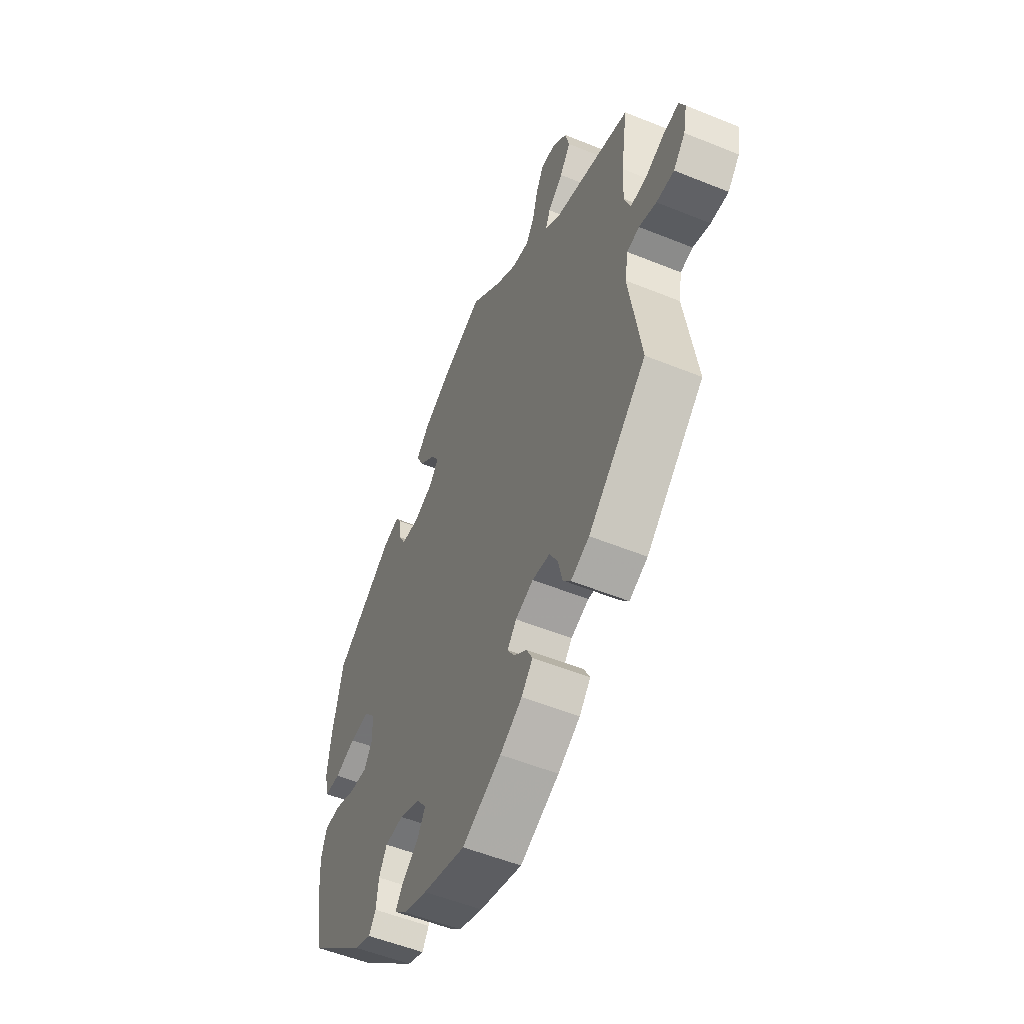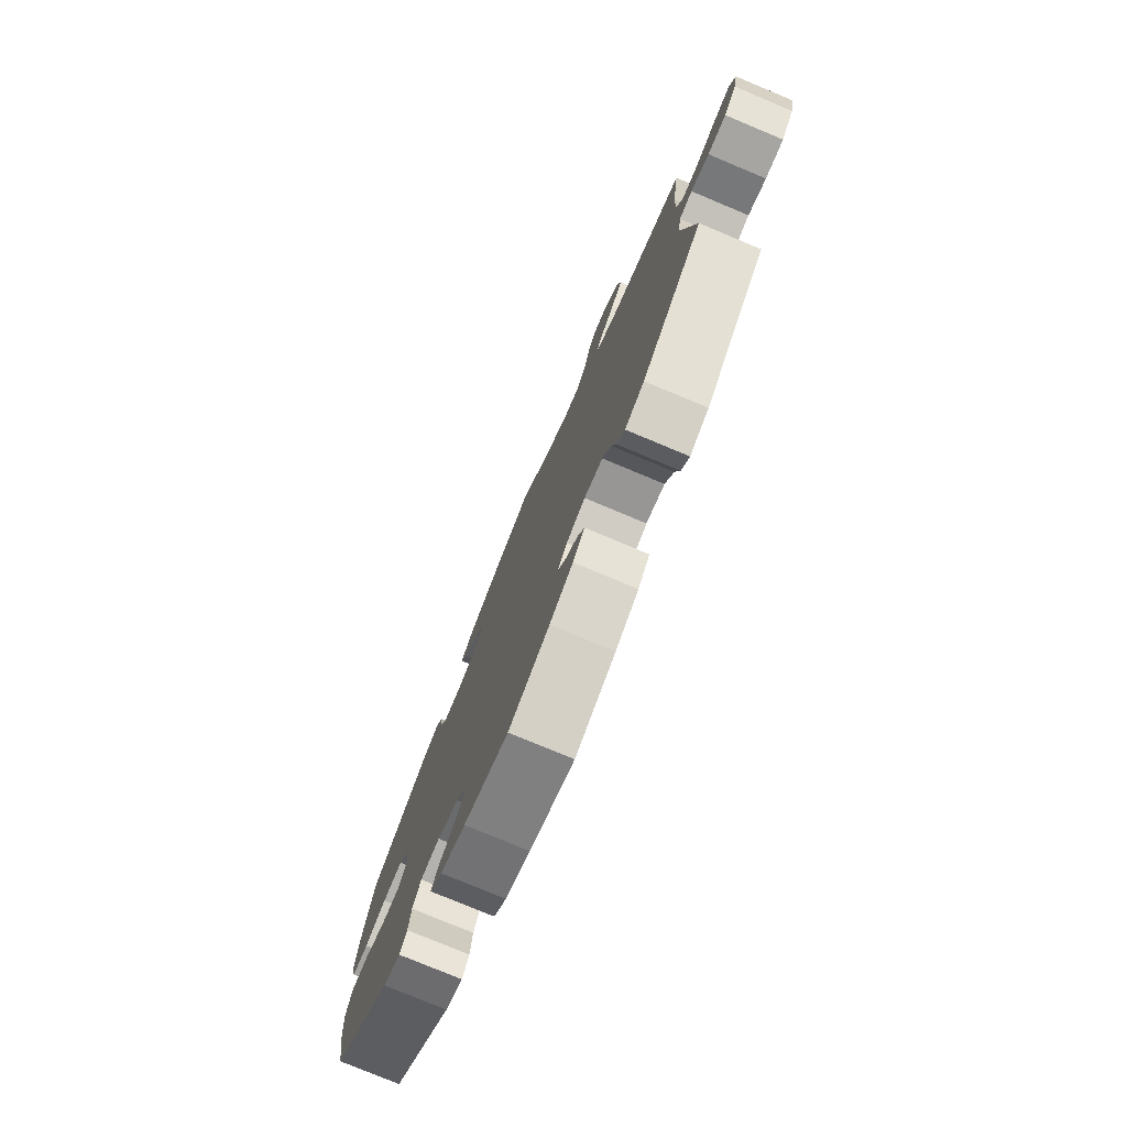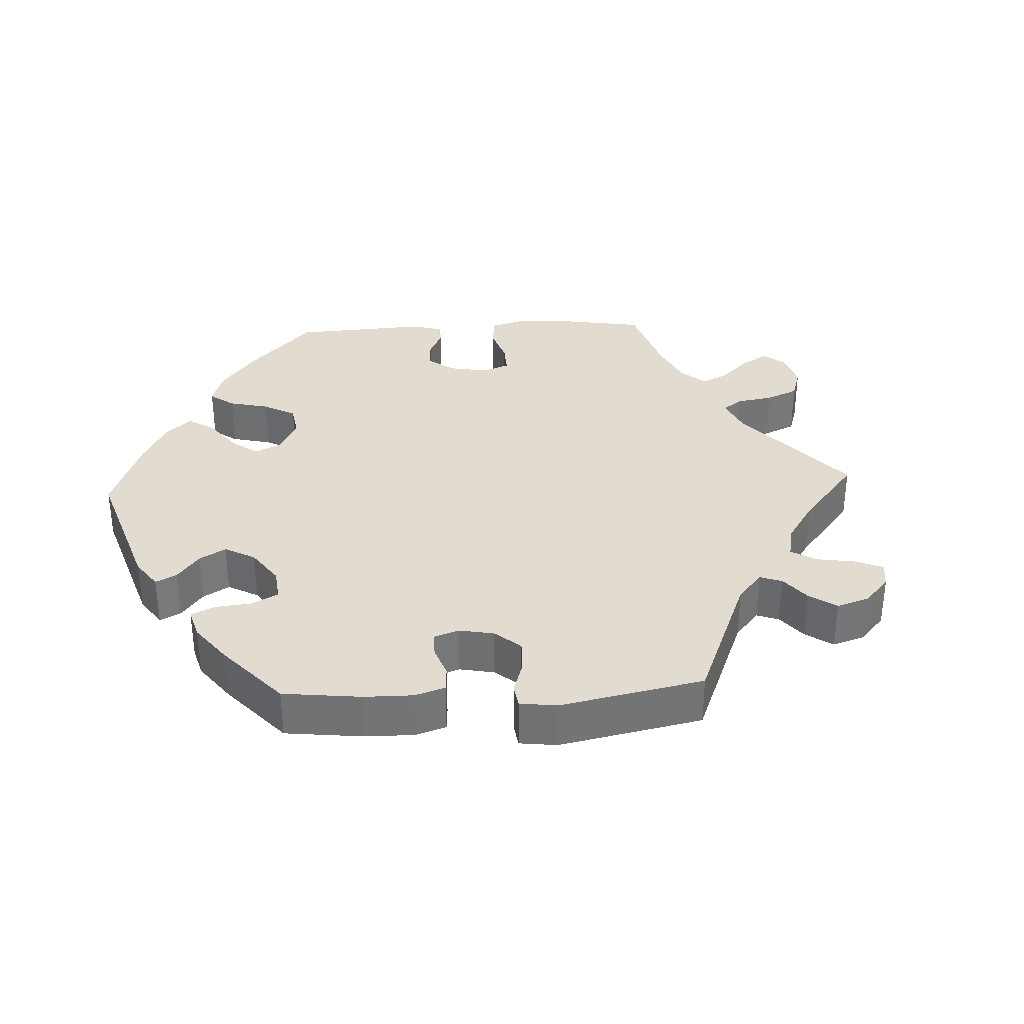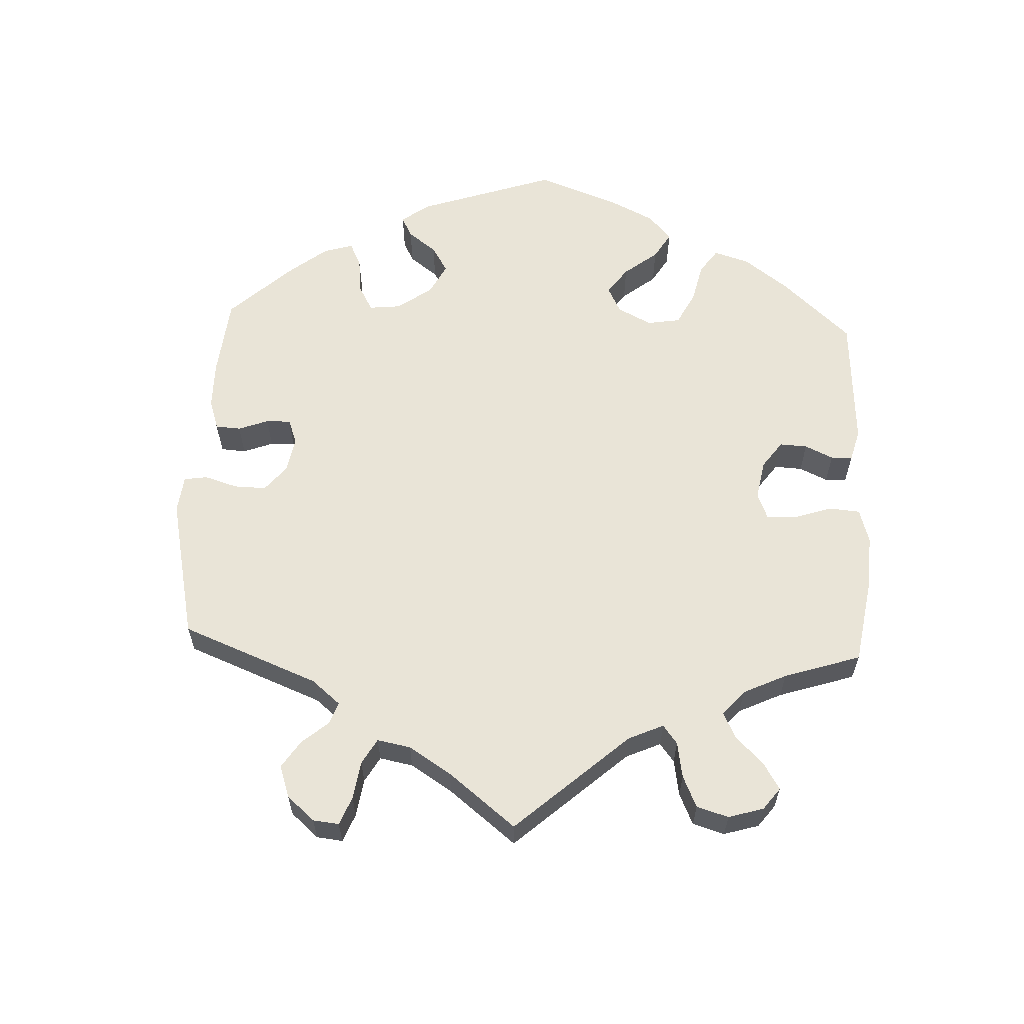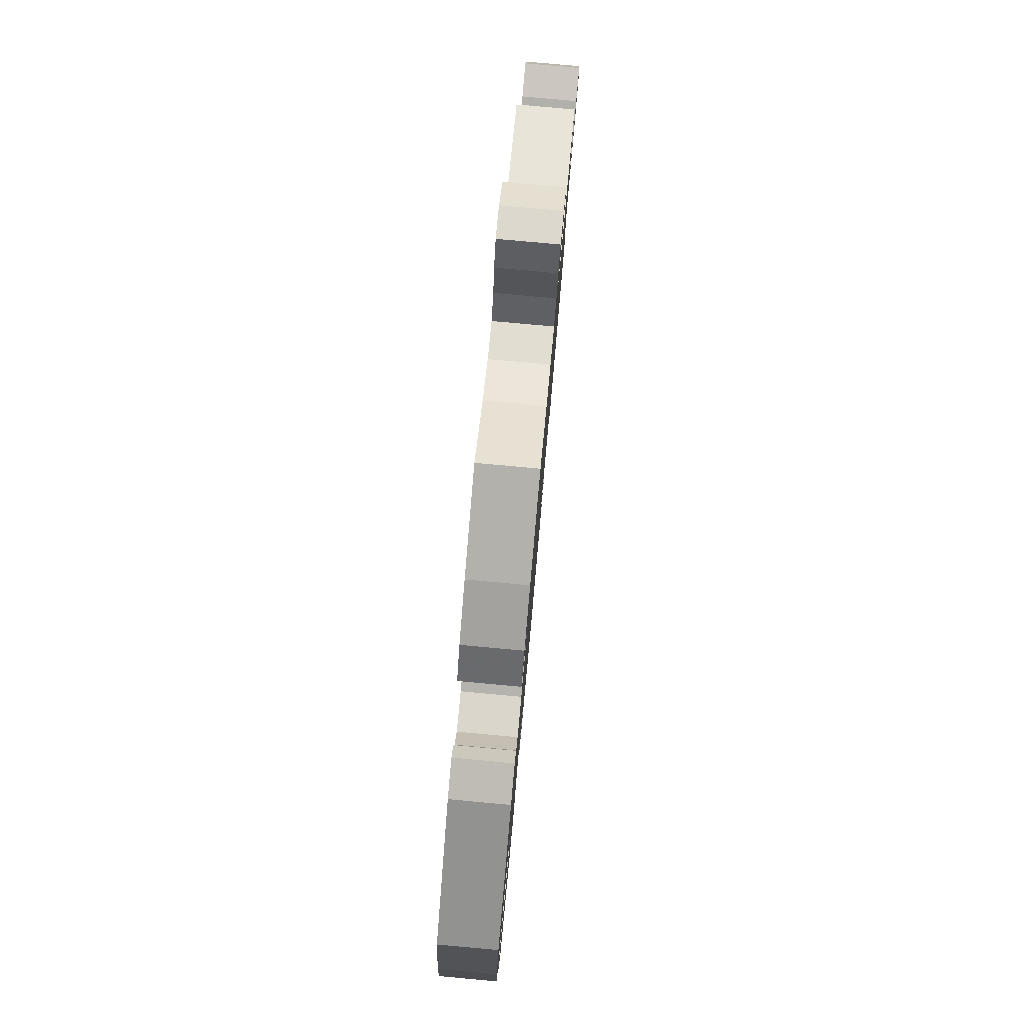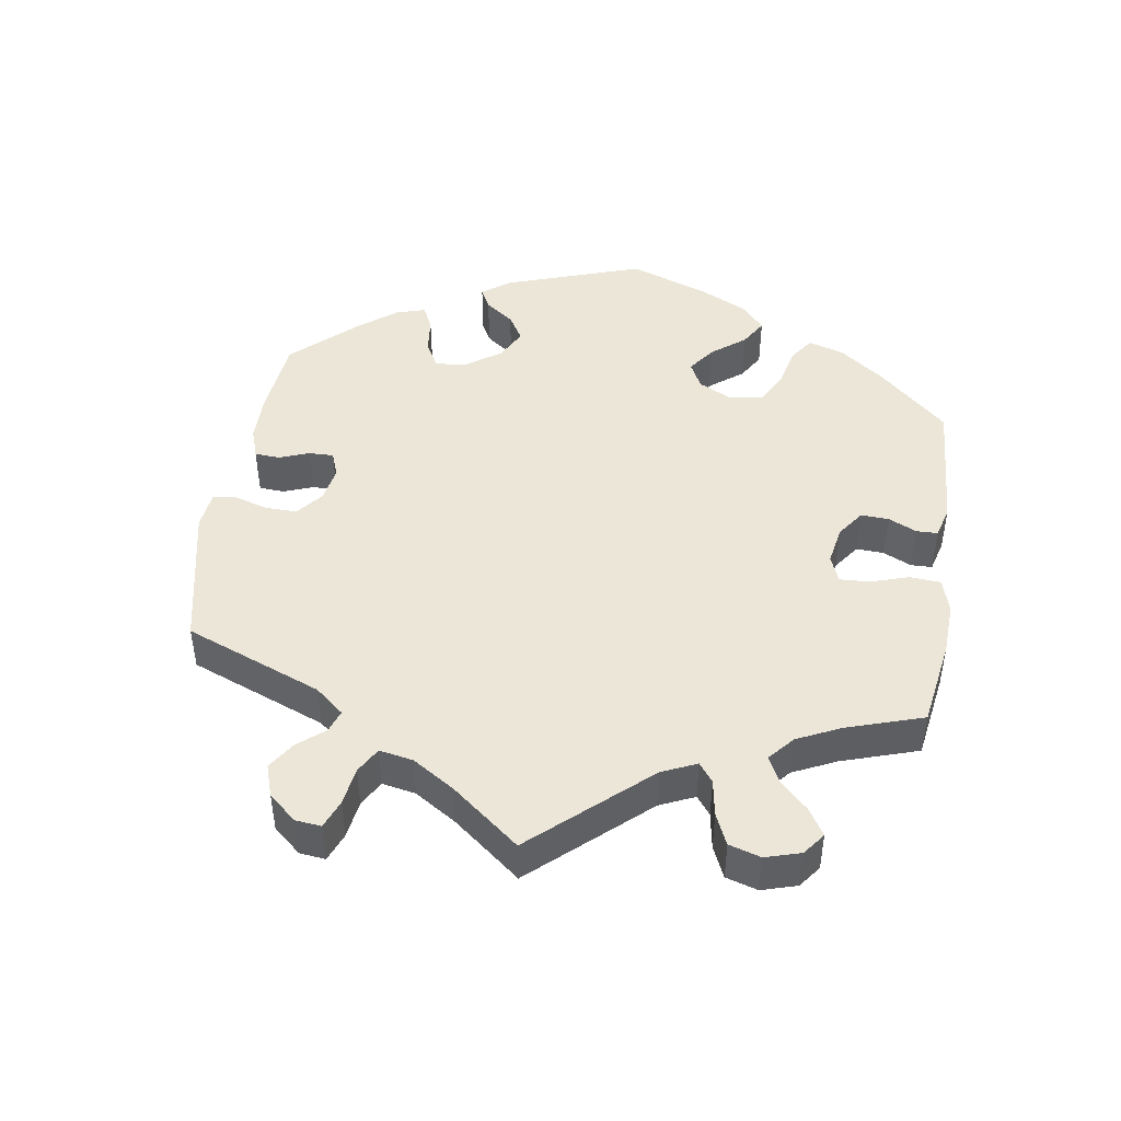
<metadata>
{"format":"obj","ext":"obj","renderer":"f3d","projection":"perspective","resolution":1024,"background":"white","views":[{"elev":-53.9,"azim":-113.4,"up":"+Z"},{"elev":-77.4,"azim":-112.7,"up":"+Z"},{"elev":34.2,"azim":-152.8,"up":"+Y"},{"elev":61.1,"azim":-57.4,"up":"+Y"},{"elev":79.9,"azim":95.2,"up":"+Z"},{"elev":46.3,"azim":-51.3,"up":"+Y"}]}
</metadata>
<code>
v -0.296 0.07 0.357
v -0.252 0.07 0.389
v -0.265 0.07 0.42
v -0.305 0.07 0.453
v -0.334 0.07 0.493
v -0.323 0.07 0.539
v -0.285 0.07 0.575
v -0.246 0.07 0.58
v -0.225 0.07 0.541
v -0.211 0.07 0.488
v -0.188 0.07 0.453
v -0.142 0.07 0.462
v -0.086 0.07 0.501
v -0.001 0.07 0.578
v 0.117 0.07 0.533
v 0.183 0.07 0.499
v 0.218 0.07 0.462
v 0.199 0.07 0.422
v 0.157 0.07 0.384
v 0.134 0.07 0.348
v 0.159 0.07 0.316
v 0.212 0.07 0.297
v 0.259 0.07 0.302
v 0.277 0.07 0.337
v 0.281 0.07 0.381
v 0.297 0.07 0.407
v 0.342 0.07 0.395
v 0.5 0.07 0.29
v 0.528 0.07 0.161
v 0.537 0.07 0.083
v 0.525 0.07 0.032
v 0.483 0.07 0.028
v 0.427 0.07 0.045
v 0.375 0.07 0.047
v 0.345 0.07 0.01
v 0.342 0.07 -0.044
v 0.365 0.07 -0.079
v 0.412 0.07 -0.074
v 0.468 0.07 -0.051
v 0.512 0.07 -0.05
v 0.527 0.07 -0.096
v 0.522 0.07 -0.168
v 0.501 0.07 -0.288
v 0.347 0.07 -0.424
v 0.302 0.07 -0.444
v 0.284 0.07 -0.416
v 0.278 0.07 -0.366
v 0.257 0.07 -0.328
v 0.208 0.07 -0.326
v 0.153 0.07 -0.351
v 0.126 0.07 -0.388
v 0.148 0.07 -0.424
v 0.19 0.07 -0.455
v 0.211 0.07 -0.486
v 0.179 0.07 -0.516
v 0.115 0.07 -0.542
v 0.001 0.07 -0.578
v -0.103 0.07 -0.532
v -0.162 0.07 -0.498
v -0.192 0.07 -0.464
v -0.176 0.07 -0.432
v -0.141 0.07 -0.403
v -0.123 0.07 -0.373
v -0.147 0.07 -0.344
v -0.195 0.07 -0.327
v -0.242 0.07 -0.335
v -0.264 0.07 -0.375
v -0.275 0.07 -0.423
v -0.296 0.07 -0.449
v -0.345 0.07 -0.428
v -0.5 0.07 -0.289
v -0.469 0.07 -0.082
v -0.478 0.07 -0.03
v -0.511 0.07 -0.024
v -0.557 0.07 -0.041
v -0.604 0.07 -0.044
v -0.636 0.07 -0.008
v -0.646 0.07 0.043
v -0.631 0.07 0.077
v -0.588 0.07 0.071
v -0.537 0.07 0.051
v -0.495 0.07 0.051
v -0.479 0.07 0.097
v -0.482 0.07 0.168
v -0.5 0.07 0.289
v -0.296 0 0.357
v -0.252 0 0.389
v -0.265 0 0.42
v -0.305 0 0.453
v -0.334 0 0.493
v -0.323 0 0.539
v -0.285 0 0.575
v -0.246 0 0.58
v -0.225 0 0.541
v -0.211 0 0.488
v -0.188 0 0.453
v -0.142 0 0.462
v -0.086 0 0.501
v -0.001 0 0.578
v 0.117 0 0.533
v 0.183 0 0.499
v 0.218 0 0.462
v 0.199 0 0.422
v 0.157 0 0.384
v 0.134 0 0.348
v 0.159 0 0.316
v 0.212 0 0.297
v 0.259 0 0.302
v 0.277 0 0.337
v 0.281 0 0.381
v 0.297 0 0.407
v 0.342 0 0.395
v 0.5 0 0.29
v 0.528 0 0.161
v 0.537 0 0.083
v 0.525 0 0.032
v 0.483 0 0.028
v 0.427 0 0.045
v 0.375 0 0.047
v 0.345 0 0.01
v 0.342 0 -0.044
v 0.365 0 -0.079
v 0.412 0 -0.074
v 0.468 0 -0.051
v 0.512 0 -0.05
v 0.527 0 -0.096
v 0.522 0 -0.168
v 0.501 0 -0.288
v 0.347 0 -0.424
v 0.302 0 -0.444
v 0.284 0 -0.416
v 0.278 0 -0.366
v 0.257 0 -0.328
v 0.208 0 -0.326
v 0.153 0 -0.351
v 0.126 0 -0.388
v 0.148 0 -0.424
v 0.19 0 -0.455
v 0.211 0 -0.486
v 0.179 0 -0.516
v 0.115 0 -0.542
v 0.001 0 -0.578
v -0.103 0 -0.532
v -0.162 0 -0.498
v -0.192 0 -0.464
v -0.176 0 -0.432
v -0.141 0 -0.403
v -0.123 0 -0.373
v -0.147 0 -0.344
v -0.195 0 -0.327
v -0.242 0 -0.335
v -0.264 0 -0.375
v -0.275 0 -0.423
v -0.296 0 -0.449
v -0.345 0 -0.428
v -0.5 0 -0.289
v -0.469 0 -0.082
v -0.478 0 -0.03
v -0.511 0 -0.024
v -0.557 0 -0.041
v -0.604 0 -0.044
v -0.636 0 -0.008
v -0.646 0 0.043
v -0.631 0 0.077
v -0.588 0 0.071
v -0.537 0 0.051
v -0.495 0 0.051
v -0.479 0 0.097
v -0.482 0 0.168
v -0.5 0 0.289
f 84 85 1
f 83 84 1 2
f 82 83 2
f 78 79 80 81
f 78 81 82
f 77 78 82
f 74 75 76 77
f 74 77 82
f 73 74 82 2
f 69 70 71 72
f 67 68 69 72
f 66 67 72 73
f 65 66 73 2
f 59 60 61 62
f 59 62 63
f 58 59 63
f 57 58 63
f 56 57 63
f 55 56 63 64
f 52 53 54 55
f 51 52 55 64
f 44 45 46 47
f 44 47 48
f 43 44 48
f 42 43 48 49
f 38 39 40 41
f 37 38 41 42
f 30 31 32 33
f 30 33 34
f 29 30 34
f 28 29 34
f 27 28 34 35
f 24 25 26 27
f 23 24 27 35
f 16 17 18 19
f 16 19 20
f 13 14 15 16
f 12 13 16 20
f 11 12 20 21
f 7 8 9 10
f 7 10 11
f 6 7 11
f 3 4 5 6
f 3 6 11
f 2 3 11 21
f 50 51 64 65
f 37 42 49 50
f 36 37 50 65
f 22 23 35 36
f 22 36 65
f 2 21 22 65
f 86 170 169
f 87 86 169 168
f 87 168 167
f 166 165 164 163
f 167 166 163
f 167 163 162
f 162 161 160 159
f 167 162 159
f 87 167 159 158
f 157 156 155 154
f 157 154 153 152
f 158 157 152 151
f 87 158 151 150
f 147 146 145 144
f 148 147 144
f 148 144 143
f 148 143 142
f 148 142 141
f 149 148 141 140
f 140 139 138 137
f 149 140 137 136
f 132 131 130 129
f 133 132 129
f 133 129 128
f 134 133 128 127
f 126 125 124 123
f 127 126 123 122
f 118 117 116 115
f 119 118 115
f 119 115 114
f 119 114 113
f 120 119 113 112
f 112 111 110 109
f 120 112 109 108
f 104 103 102 101
f 105 104 101
f 101 100 99 98
f 105 101 98 97
f 106 105 97 96
f 95 94 93 92
f 96 95 92
f 96 92 91
f 91 90 89 88
f 96 91 88
f 106 96 88 87
f 150 149 136 135
f 135 134 127 122
f 150 135 122 121
f 121 120 108 107
f 150 121 107
f 150 107 106 87
f 1 86 87 2
f 2 87 88 3
f 3 88 89 4
f 4 89 90 5
f 5 90 91 6
f 6 91 92 7
f 7 92 93 8
f 8 93 94 9
f 9 94 95 10
f 10 95 96 11
f 11 96 97 12
f 12 97 98 13
f 13 98 99 14
f 14 99 100 15
f 15 100 101 16
f 16 101 102 17
f 17 102 103 18
f 18 103 104 19
f 19 104 105 20
f 20 105 106 21
f 21 106 107 22
f 22 107 108 23
f 23 108 109 24
f 24 109 110 25
f 25 110 111 26
f 26 111 112 27
f 27 112 113 28
f 28 113 114 29
f 29 114 115 30
f 30 115 116 31
f 31 116 117 32
f 32 117 118 33
f 33 118 119 34
f 34 119 120 35
f 35 120 121 36
f 36 121 122 37
f 37 122 123 38
f 38 123 124 39
f 39 124 125 40
f 40 125 126 41
f 41 126 127 42
f 42 127 128 43
f 43 128 129 44
f 44 129 130 45
f 45 130 131 46
f 46 131 132 47
f 47 132 133 48
f 48 133 134 49
f 49 134 135 50
f 50 135 136 51
f 51 136 137 52
f 52 137 138 53
f 53 138 139 54
f 54 139 140 55
f 55 140 141 56
f 56 141 142 57
f 57 142 143 58
f 58 143 144 59
f 59 144 145 60
f 60 145 146 61
f 61 146 147 62
f 62 147 148 63
f 63 148 149 64
f 64 149 150 65
f 65 150 151 66
f 66 151 152 67
f 67 152 153 68
f 68 153 154 69
f 69 154 155 70
f 70 155 156 71
f 71 156 157 72
f 72 157 158 73
f 73 158 159 74
f 74 159 160 75
f 75 160 161 76
f 76 161 162 77
f 77 162 163 78
f 78 163 164 79
f 79 164 165 80
f 80 165 166 81
f 81 166 167 82
f 82 167 168 83
f 83 168 169 84
f 84 169 170 85
f 85 170 86 1

</code>
